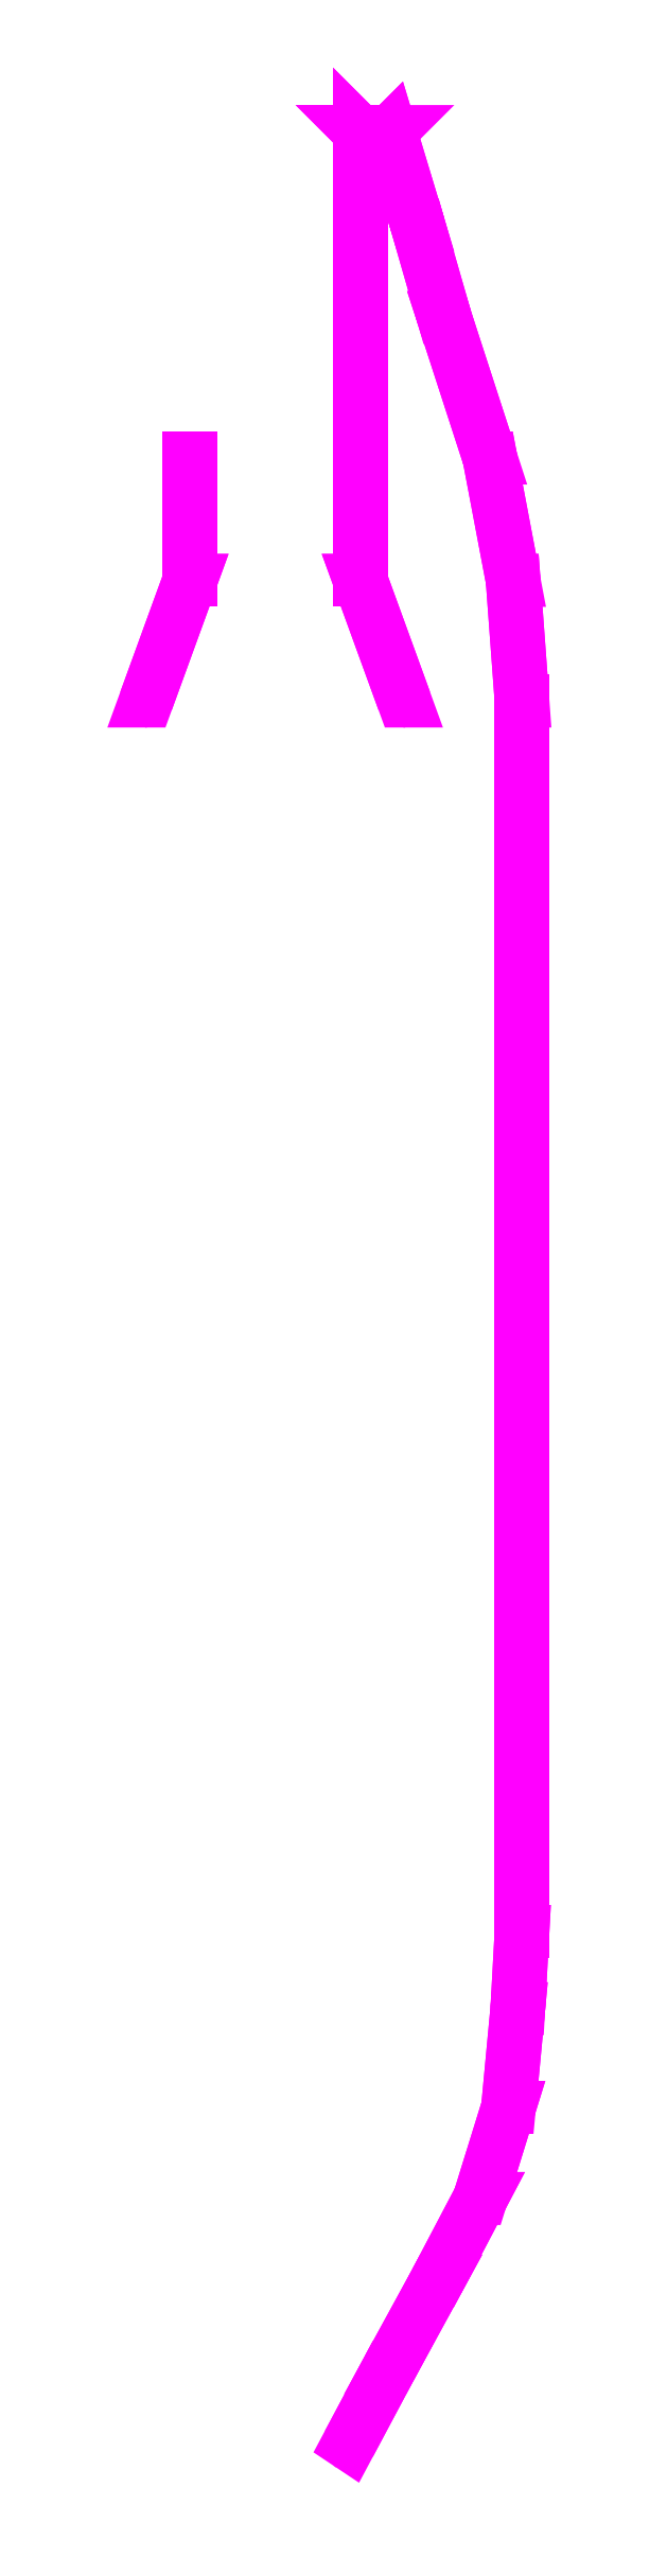
<metadata>
{"format":"dxf","ext":"dxf","renderer":"ezdxf+matplotlib","layout":"modelspace","background":"white","min_lineweight":24,"dpi":150}
</metadata>
<code>
0
SECTION
2
ENTITIES
0
3DFACE
8
RAILINGS
10
2
20
24.52
30
1.9
11
2.03
21
24.5
31
1.9
12
2.03
22
24.5
32
2.99
13
2
23
24.52
33
2.99
0
3DFACE
8
RAILINGS
10
2.03
20
24.5
30
1.9
11
2.03
21
24.54
31
1.9
12
2.03
22
24.54
32
2.99
13
2.03
23
24.5
33
2.99
0
3DFACE
8
RAILINGS
10
2.03
20
24.54
30
1.9
11
2
21
24.52
31
1.9
12
2
22
24.52
32
2.99
13
2.03
23
24.54
33
2.99
0
3DFACE
8
RAILINGS
10
2.03
20
22.35
30
1.82
11
2
21
22.33
31
1.82
12
2
22
22.33
32
2.91
13
2.03
23
22.35
33
2.91
0
3DFACE
8
RAILINGS
10
2.03
20
22.31
30
1.82
11
2.03
21
22.35
31
1.82
12
2.03
22
22.35
32
2.91
13
2.03
23
22.31
33
2.91
0
3DFACE
8
RAILINGS
10
2
20
22.33
30
1.82
11
2.03
21
22.31
31
1.82
12
2.03
22
22.31
32
2.91
13
2
23
22.33
33
2.91
0
3DFACE
8
RAILINGS
10
2.03
20
26.74
30
2.01
11
2
21
26.72
31
2.01
12
2
22
26.72
32
3.1
13
2.03
23
26.74
33
3.1
0
3DFACE
8
RAILINGS
10
2.03
20
26.7
30
2.01
11
2.03
21
26.74
31
2.01
12
2.03
22
26.74
32
3.1
13
2.03
23
26.7
33
3.1
0
3DFACE
8
RAILINGS
10
2
20
26.72
30
2.01
11
2.03
21
26.7
31
2.01
12
2.03
22
26.7
32
3.1
13
2
23
26.72
33
3.1
0
3DFACE
8
RAILINGS
10
2
20
19
30
1.68
11
2.03
21
18.98
31
1.68
12
2.03
22
18.98
32
2.77
13
2
23
19
33
2.77
0
3DFACE
8
RAILINGS
10
2.03
20
18.98
30
1.68
11
2.03
21
19.02
31
1.68
12
2.03
22
19.02
32
2.77
13
2.03
23
18.98
33
2.77
0
3DFACE
8
RAILINGS
10
2.03
20
19.02
30
1.68
11
2
21
19
31
1.68
12
2
22
19
32
2.77
13
2.03
23
19.02
33
2.77
0
3DFACE
8
RAILINGS
10
2.03
20
16.12
30
1.6
11
2
21
16.1
31
1.6
12
2
22
16.1
32
2.69
13
2.03
23
16.12
33
2.69
0
3DFACE
8
RAILINGS
10
2.03
20
16.08
30
1.6
11
2.03
21
16.12
31
1.6
12
2.03
22
16.12
32
2.69
13
2.03
23
16.08
33
2.69
0
3DFACE
8
RAILINGS
10
2
20
16.1
30
1.6
11
2.03
21
16.08
31
1.6
12
2.03
22
16.08
32
2.69
13
2
23
16.1
33
2.69
0
3DFACE
8
RAILINGS
10
3.07
20
13.26
30
1.59
11
3.04
21
13.24
31
1.59
12
3.04
22
13.24
32
2.68
13
3.07
23
13.26
33
2.68
0
3DFACE
8
RAILINGS
10
3.07
20
13.22
30
1.59
11
3.07
21
13.26
31
1.59
12
3.07
22
13.26
32
2.68
13
3.07
23
13.22
33
2.68
0
3DFACE
8
RAILINGS
10
3.04
20
13.24
30
1.59
11
3.07
21
13.22
31
1.59
12
3.07
22
13.22
32
2.68
13
3.04
23
13.24
33
2.68
0
3DFACE
8
RAILINGS
10
5.83
20
10.6
30
0.59
11
5.86
21
10.58
31
0.59
12
5.86
22
10.58
32
1.68
13
5.83
23
10.6
33
1.68
0
3DFACE
8
RAILINGS
10
5.86
20
10.58
30
0.59
11
5.86
21
10.62
31
0.59
12
5.86
22
10.62
32
1.68
13
5.86
23
10.58
33
1.68
0
3DFACE
8
RAILINGS
10
5.86
20
10.62
30
0.59
11
5.83
21
10.6
31
0.59
12
5.83
22
10.6
32
1.68
13
5.86
23
10.62
33
1.68
0
3DFACE
8
RAILINGS
10
5.83
20
8.6
30
0.59
11
5.86
21
8.583
31
0.59
12
5.86
22
8.583
32
1.68
13
5.83
23
8.6
33
1.68
0
3DFACE
8
RAILINGS
10
5.86
20
8.583
30
0.59
11
5.86
21
8.617
31
0.59
12
5.86
22
8.617
32
1.68
13
5.86
23
8.583
33
1.68
0
3DFACE
8
RAILINGS
10
5.86
20
8.617
30
0.59
11
5.83
21
8.6
31
0.59
12
5.83
22
8.6
32
1.68
13
5.86
23
8.617
33
1.68
0
3DFACE
8
RAILINGS
10
5.86
20
6.617
30
0.59
11
5.83
21
6.6
31
0.59
12
5.83
22
6.6
32
1.68
13
5.86
23
6.617
33
1.68
0
3DFACE
8
RAILINGS
10
5.86
20
6.583
30
0.59
11
5.86
21
6.617
31
0.59
12
5.86
22
6.617
32
1.68
13
5.86
23
6.583
33
1.68
0
3DFACE
8
RAILINGS
10
5.83
20
6.6
30
0.59
11
5.86
21
6.583
31
0.59
12
5.86
22
6.583
32
1.68
13
5.83
23
6.6
33
1.68
0
3DFACE
8
RAILINGS
10
5.83
20
4.6
30
0.59
11
5.86
21
4.583
31
0.59
12
5.86
22
4.583
32
1.68
13
5.83
23
4.6
33
1.68
0
3DFACE
8
RAILINGS
10
5.86
20
4.583
30
0.59
11
5.86
21
4.617
31
0.59
12
5.86
22
4.617
32
1.68
13
5.86
23
4.583
33
1.68
0
3DFACE
8
RAILINGS
10
5.86
20
4.617
30
0.59
11
5.83
21
4.6
31
0.59
12
5.83
22
4.6
32
1.68
13
5.86
23
4.617
33
1.68
0
3DFACE
8
RAILINGS
10
5.86
20
2.617
30
0.59
11
5.83
21
2.6
31
0.59
12
5.83
22
2.6
32
1.68
13
5.86
23
2.617
33
1.68
0
3DFACE
8
RAILINGS
10
5.86
20
2.583
30
0.59
11
5.86
21
2.617
31
0.59
12
5.86
22
2.617
32
1.68
13
5.86
23
2.583
33
1.68
0
3DFACE
8
RAILINGS
10
5.83
20
2.6
30
0.59
11
5.86
21
2.583
31
0.59
12
5.86
22
2.583
32
1.68
13
5.83
23
2.6
33
1.68
0
3DFACE
8
RAILINGS
10
5.83
20
0.6
30
0.59
11
5.86
21
0.5827
31
0.59
12
5.86
22
0.5827
32
1.68
13
5.83
23
0.6
33
1.68
0
3DFACE
8
RAILINGS
10
5.86
20
0.5827
30
0.59
11
5.86
21
0.6173
31
0.59
12
5.86
22
0.6173
32
1.68
13
5.86
23
0.5827
33
1.68
0
3DFACE
8
RAILINGS
10
5.86
20
0.6173
30
0.59
11
5.83
21
0.6
31
0.59
12
5.83
22
0.6
32
1.68
13
5.86
23
0.6173
33
1.68
0
3DFACE
8
RAILINGS
10
5.86
20
-1.383
30
0.59
11
5.83
21
-1.4
31
0.59
12
5.83
22
-1.4
32
1.68
13
5.86
23
-1.383
33
1.68
0
3DFACE
8
RAILINGS
10
5.86
20
-1.417
30
0.59
11
5.86
21
-1.383
31
0.59
12
5.86
22
-1.383
32
1.68
13
5.86
23
-1.417
33
1.68
0
3DFACE
8
RAILINGS
10
5.83
20
-1.4
30
0.59
11
5.86
21
-1.417
31
0.59
12
5.86
22
-1.417
32
1.68
13
5.83
23
-1.4
33
1.68
0
3DFACE
8
RAILINGS
10
5.83
20
-3.4
30
0.59
11
5.86
21
-3.417
31
0.59
12
5.86
22
-3.417
32
1.68
13
5.83
23
-3.4
33
1.68
0
3DFACE
8
RAILINGS
10
5.86
20
-3.417
30
0.59
11
5.86
21
-3.383
31
0.59
12
5.86
22
-3.383
32
1.68
13
5.86
23
-3.417
33
1.68
0
3DFACE
8
RAILINGS
10
5.86
20
-3.383
30
0.59
11
5.83
21
-3.4
31
0.59
12
5.83
22
-3.4
32
1.68
13
5.86
23
-3.383
33
1.68
0
3DFACE
8
RAILINGS
10
5.86
20
-5.383
30
0.59
11
5.83
21
-5.4
31
0.59
12
5.83
22
-5.4
32
1.68
13
5.86
23
-5.383
33
1.68
0
3DFACE
8
RAILINGS
10
5.86
20
-5.417
30
0.59
11
5.86
21
-5.383
31
0.59
12
5.86
22
-5.383
32
1.68
13
5.86
23
-5.417
33
1.68
0
3DFACE
8
RAILINGS
10
5.83
20
-5.4
30
0.59
11
5.86
21
-5.417
31
0.59
12
5.86
22
-5.417
32
1.68
13
5.83
23
-5.4
33
1.68
0
3DFACE
8
RAILINGS
10
5.83
20
-7.4
30
0.59
11
5.86
21
-7.417
31
0.59
12
5.86
22
-7.417
32
1.68
13
5.83
23
-7.4
33
1.68
0
3DFACE
8
RAILINGS
10
5.86
20
-7.417
30
0.59
11
5.86
21
-7.383
31
0.59
12
5.86
22
-7.383
32
1.68
13
5.86
23
-7.417
33
1.68
0
3DFACE
8
RAILINGS
10
5.86
20
-7.383
30
0.59
11
5.83
21
-7.4
31
0.59
12
5.83
22
-7.4
32
1.68
13
5.86
23
-7.383
33
1.68
0
3DFACE
8
RAILINGS
10
5.86
20
-9.403
30
0.76
11
5.83
21
-9.42
31
0.76
12
5.83
22
-9.42
32
1.68
13
5.86
23
-9.403
33
1.68
0
3DFACE
8
RAILINGS
10
5.86
20
-9.437
30
0.77
11
5.86
21
-9.403
31
0.76
12
5.86
22
-9.403
32
1.68
13
5.86
23
-9.437
33
1.68
0
3DFACE
8
RAILINGS
10
5.83
20
-9.42
30
0.76
11
5.86
21
-9.437
31
0.77
12
5.86
22
-9.437
32
1.68
13
5.83
23
-9.42
33
1.68
0
3DFACE
8
RAILINGS
10
5.83
20
-12.01
30
1.48
11
5.86
21
-12.03
31
1.48
12
5.86
22
-12.03
32
2.52
13
5.83
23
-12.01
33
2.52
0
3DFACE
8
RAILINGS
10
5.86
20
-12.03
30
1.48
11
5.86
21
-11.99
31
1.48
12
5.86
22
-11.99
32
2.52
13
5.86
23
-12.03
33
2.52
0
3DFACE
8
RAILINGS
10
5.86
20
-11.99
30
1.48
11
5.83
21
-12.01
31
1.48
12
5.83
22
-12.01
32
2.52
13
5.86
23
-11.99
33
2.52
0
3DFACE
8
RAILINGS
10
5.83
20
-15.93
30
1.48
11
5.86
21
-15.95
31
1.48
12
5.86
22
-15.95
32
2.52
13
5.83
23
-15.93
33
2.52
0
3DFACE
8
RAILINGS
10
5.86
20
-15.95
30
1.48
11
5.86
21
-15.91
31
1.48
12
5.86
22
-15.91
32
2.52
13
5.86
23
-15.95
33
2.52
0
3DFACE
8
RAILINGS
10
5.86
20
-15.91
30
1.48
11
5.83
21
-15.93
31
1.48
12
5.83
22
-15.93
32
2.52
13
5.86
23
-15.91
33
2.52
0
3DFACE
8
RAILINGS
10
5.76
20
-17.74
30
1.48
11
5.73
21
-17.76
31
1.48
12
5.73
22
-17.76
32
2.52
13
5.76
23
-17.74
33
2.52
0
3DFACE
8
RAILINGS
10
5.76
20
-17.78
30
1.48
11
5.76
21
-17.74
31
1.48
12
5.76
22
-17.74
32
2.52
13
5.76
23
-17.78
33
2.52
0
3DFACE
8
RAILINGS
10
5.73
20
-17.76
30
1.48
11
5.76
21
-17.78
31
1.48
12
5.76
22
-17.78
32
2.52
13
5.73
23
-17.76
33
2.52
0
3DFACE
8
RAILINGS
10
1.73
20
-28.07
30
1.48
11
1.76
21
-28.09
31
1.48
12
1.76
22
-28.09
32
2.52
13
1.73
23
-28.07
33
2.52
0
3DFACE
8
RAILINGS
10
1.76
20
-28.09
30
1.48
11
1.76
21
-28.05
31
1.48
12
1.76
22
-28.05
32
2.52
13
1.76
23
-28.09
33
2.52
0
3DFACE
8
RAILINGS
10
1.76
20
-28.05
30
1.48
11
1.73
21
-28.07
31
1.48
12
1.73
22
-28.07
32
2.52
13
1.76
23
-28.05
33
2.52
0
3DFACE
8
RAILINGS
10
2.72
20
-26.25
30
1.48
11
2.69
21
-26.27
31
1.48
12
2.69
22
-26.27
32
2.52
13
2.72
23
-26.25
33
2.52
0
3DFACE
8
RAILINGS
10
2.72
20
-26.29
30
1.48
11
2.72
21
-26.25
31
1.48
12
2.72
22
-26.25
32
2.52
13
2.72
23
-26.29
33
2.52
0
3DFACE
8
RAILINGS
10
2.69
20
-26.27
30
1.48
11
2.72
21
-26.29
31
1.48
12
2.72
22
-26.29
32
2.52
13
2.69
23
-26.27
33
2.52
0
3DFACE
8
RAILINGS
10
3.81
20
-24.22
30
1.48
11
3.84
21
-24.24
31
1.48
12
3.84
22
-24.24
32
2.52
13
3.81
23
-24.22
33
2.52
0
3DFACE
8
RAILINGS
10
3.84
20
-24.24
30
1.48
11
3.84
21
-24.2
31
1.48
12
3.84
22
-24.2
32
2.52
13
3.84
23
-24.24
33
2.52
0
3DFACE
8
RAILINGS
10
3.84
20
-24.2
30
1.48
11
3.81
21
-24.22
31
1.48
12
3.81
22
-24.22
32
2.52
13
3.84
23
-24.2
33
2.52
0
3DFACE
8
RAILINGS
10
4.87
20
-22.24
30
1.48
11
4.84
21
-22.26
31
1.48
12
4.84
22
-22.26
32
2.52
13
4.87
23
-22.24
33
2.52
0
3DFACE
8
RAILINGS
10
4.87
20
-22.28
30
1.48
11
4.87
21
-22.24
31
1.48
12
4.87
22
-22.24
32
2.52
13
4.87
23
-22.28
33
2.52
0
3DFACE
8
RAILINGS
10
4.84
20
-22.26
30
1.48
11
4.87
21
-22.28
31
1.48
12
4.87
22
-22.28
32
2.52
13
4.84
23
-22.26
33
2.52
0
3DFACE
8
RAILINGS
10
5.54
20
-20.08
30
1.48
11
5.51
21
-20.1
31
1.48
12
5.51
22
-20.1
32
2.52
13
5.54
23
-20.08
33
2.52
0
3DFACE
8
RAILINGS
10
5.54
20
-20.12
30
1.48
11
5.54
21
-20.08
31
1.48
12
5.54
22
-20.08
32
2.52
13
5.54
23
-20.12
33
2.52
0
3DFACE
8
RAILINGS
10
5.51
20
-20.1
30
1.48
11
5.54
21
-20.12
31
1.48
12
5.54
22
-20.12
32
2.52
13
5.51
23
-20.1
33
2.52
0
3DFACE
8
RAILINGS
10
5.86
20
13.26
30
1.59
11
5.83
21
13.24
31
1.59
12
5.83
22
13.24
32
2.68
13
5.86
23
13.26
33
2.68
0
3DFACE
8
RAILINGS
10
5.86
20
13.22
30
1.59
11
5.86
21
13.26
31
1.59
12
5.86
22
13.26
32
2.68
13
5.86
23
13.22
33
2.68
0
3DFACE
8
RAILINGS
10
5.83
20
13.24
30
1.59
11
5.86
21
13.22
31
1.59
12
5.86
22
13.22
32
2.68
13
5.83
23
13.24
33
2.68
0
3DFACE
8
RAILINGS
10
5.62
20
16.1
30
1.6
11
5.65
21
16.08
31
1.6
12
5.65
22
16.08
32
2.69
13
5.62
23
16.1
33
2.69
0
3DFACE
8
RAILINGS
10
5.65
20
16.08
30
1.6
11
5.65
21
16.12
31
1.6
12
5.65
22
16.12
32
2.69
13
5.65
23
16.08
33
2.69
0
3DFACE
8
RAILINGS
10
5.65
20
16.12
30
1.6
11
5.62
21
16.1
31
1.6
12
5.62
22
16.1
32
2.69
13
5.65
23
16.12
33
2.69
0
3DFACE
8
RAILINGS
10
5.07
20
19
30
1.68
11
5.1
21
18.98
31
1.68
12
5.1
22
18.98
32
2.77
13
5.07
23
19
33
2.77
0
3DFACE
8
RAILINGS
10
5.1
20
18.98
30
1.68
11
5.1
21
19.02
31
1.68
12
5.1
22
19.02
32
2.77
13
5.1
23
18.98
33
2.77
0
3DFACE
8
RAILINGS
10
5.1
20
19.02
30
1.68
11
5.07
21
19
31
1.68
12
5.07
22
19
32
2.77
13
5.1
23
19.02
33
2.77
0
3DFACE
8
RAILINGS
10
4.02
20
22.35
30
1.82
11
3.99
21
22.33
31
1.82
12
3.99
22
22.33
32
2.91
13
4.02
23
22.35
33
2.91
0
3DFACE
8
RAILINGS
10
4.02
20
22.31
30
1.82
11
4.02
21
22.35
31
1.82
12
4.02
22
22.35
32
2.91
13
4.02
23
22.31
33
2.91
0
3DFACE
8
RAILINGS
10
3.99
20
22.33
30
1.82
11
4.02
21
22.31
31
1.82
12
4.02
22
22.31
32
2.91
13
3.99
23
22.33
33
2.91
0
3DFACE
8
RAILINGS
10
3.36
20
24.52
30
1.9
11
3.39
21
24.5
31
1.9
12
3.39
22
24.5
32
2.99
13
3.36
23
24.52
33
2.99
0
3DFACE
8
RAILINGS
10
3.39
20
24.5
30
1.9
11
3.39
21
24.54
31
1.9
12
3.39
22
24.54
32
2.99
13
3.39
23
24.5
33
2.99
0
3DFACE
8
RAILINGS
10
3.39
20
24.54
30
1.9
11
3.36
21
24.52
31
1.9
12
3.36
22
24.52
32
2.99
13
3.39
23
24.54
33
2.99
0
3DFACE
8
RAILINGS
10
2.7
20
26.72
30
2.01
11
2.73
21
26.7
31
2.01
12
2.73
22
26.7
32
3.1
13
2.7
23
26.72
33
3.1
0
3DFACE
8
RAILINGS
10
2.73
20
26.7
30
2.01
11
2.73
21
26.74
31
2.01
12
2.73
22
26.74
32
3.1
13
2.73
23
26.7
33
3.1
0
3DFACE
8
RAILINGS
10
2.73
20
26.74
30
2.01
11
2.7
21
26.72
31
2.01
12
2.7
22
26.72
32
3.1
13
2.73
23
26.74
33
3.1
0
3DFACE
8
RAILINGS
10
3.4
20
24.52
30
2.99
11
2.73
21
26.74
31
3.1
12
2.69
22
26.7
32
3.1
13
3.36
23
24.52
33
2.99
0
3DFACE
8
RAILINGS
10
3.36
20
24.52
30
2.99
11
2.69
21
26.7
31
3.1
12
2.73
22
26.74
32
3.1
13
3.4
23
24.52
33
2.99
0
3DFACE
8
RAILINGS
10
3.99
20
22.33
30
2.91
11
3.36
21
24.52
31
2.99
12
3.4
22
24.52
32
2.99
13
4.03
23
22.33
33
2.91
0
3DFACE
8
RAILINGS
10
4.03
20
22.33
30
2.91
11
3.4
21
24.52
31
2.99
12
3.36
22
24.52
32
2.99
13
3.99
23
22.33
33
2.91
0
3DFACE
8
RAILINGS
10
5.11
20
19
30
2.77
11
4.03
21
22.33
31
2.91
12
3.99
22
22.33
32
2.91
13
5.07
23
19
33
2.77
0
3DFACE
8
RAILINGS
10
5.07
20
19
30
2.77
11
3.99
21
22.33
31
2.91
12
4.03
22
22.33
32
2.91
13
5.11
23
19
33
2.77
0
3DFACE
8
RAILINGS
10
5.66
20
16.1
30
2.69
11
5.11
21
19
31
2.77
12
5.07
22
19
32
2.77
13
5.62
23
16.1
33
2.69
0
3DFACE
8
RAILINGS
10
5.62
20
16.1
30
2.69
11
5.07
21
19
31
2.77
12
5.11
22
19
32
2.77
13
5.66
23
16.1
33
2.69
0
3DFACE
8
RAILINGS
10
5.83
20
13.24
30
2.68
11
5.62
21
16.1
31
2.69
12
5.66
22
16.1
32
2.69
13
5.87
23
13.24
33
2.68
0
3DFACE
8
RAILINGS
10
5.87
20
13.24
30
2.68
11
5.66
21
16.1
31
2.69
12
5.62
22
16.1
32
2.69
13
5.83
23
13.24
33
2.68
0
3DFACE
8
RAILINGS
10
5.87
20
10.6
30
1.68
11
5.87
21
13.24
31
2.68
12
5.83
22
13.24
32
2.68
13
5.83
23
10.6
33
1.68
0
3DFACE
8
RAILINGS
10
5.83
20
10.6
30
1.68
11
5.83
21
13.24
31
2.68
12
5.87
22
13.24
32
2.68
13
5.87
23
10.6
33
1.68
0
3DFACE
8
RAILINGS
10
5.87
20
-9.42
30
1.68
11
5.87
21
10.6
31
1.68
12
5.83
22
10.6
32
1.68
13
5.83
23
-9.42
33
1.68
0
3DFACE
8
RAILINGS
10
5.83
20
-9.42
30
1.68
11
5.83
21
10.6
31
1.68
12
5.87
22
10.6
32
1.68
13
5.87
23
-9.42
33
1.68
0
3DFACE
8
RAILINGS
10
5.83
20
-12.01
30
2.52
11
5.83
21
-9.42
31
1.68
12
5.87
22
-9.42
32
1.68
13
5.87
23
-12.01
33
2.52
0
3DFACE
8
RAILINGS
10
5.87
20
-12.01
30
2.52
11
5.87
21
-9.42
31
1.68
12
5.83
22
-9.42
32
1.68
13
5.83
23
-12.01
33
2.52
0
3DFACE
8
RAILINGS
10
5.87
20
-15.93
30
2.52
11
5.87
21
-12.01
31
2.52
12
5.83
22
-12.01
32
2.52
13
5.83
23
-15.93
33
2.52
0
3DFACE
8
RAILINGS
10
5.83
20
-15.93
30
2.52
11
5.83
21
-12.01
31
2.52
12
5.87
22
-12.01
32
2.52
13
5.87
23
-15.93
33
2.52
0
3DFACE
8
RAILINGS
10
5.77
20
-17.76
30
2.52
11
5.87
21
-15.93
31
2.52
12
5.83
22
-15.93
32
2.52
13
5.73
23
-17.76
33
2.52
0
3DFACE
8
RAILINGS
10
5.73
20
-17.76
30
2.52
11
5.83
21
-15.93
31
2.52
12
5.87
22
-15.93
32
2.52
13
5.77
23
-17.76
33
2.52
0
3DFACE
8
RAILINGS
10
5.51
20
-20.1
30
2.52
11
5.73
21
-17.76
31
2.52
12
5.77
22
-17.76
32
2.52
13
5.55
23
-20.1
33
2.52
0
3DFACE
8
RAILINGS
10
5.55
20
-20.1
30
2.52
11
5.77
21
-17.76
31
2.52
12
5.73
22
-17.76
32
2.52
13
5.51
23
-20.1
33
2.52
0
3DFACE
8
RAILINGS
10
4.88
20
-22.26
30
2.52
11
5.55
21
-20.1
31
2.52
12
5.51
22
-20.1
32
2.52
13
4.84
23
-22.26
33
2.52
0
3DFACE
8
RAILINGS
10
4.84
20
-22.26
30
2.52
11
5.51
21
-20.1
31
2.52
12
5.55
22
-20.1
32
2.52
13
4.88
23
-22.26
33
2.52
0
3DFACE
8
RAILINGS
10
3.81
20
-24.22
30
2.52
11
4.84
21
-22.26
31
2.52
12
4.88
22
-22.26
32
2.52
13
3.85
23
-24.22
33
2.52
0
3DFACE
8
RAILINGS
10
3.85
20
-24.22
30
2.52
11
4.88
21
-22.26
31
2.52
12
4.84
22
-22.26
32
2.52
13
3.81
23
-24.22
33
2.52
0
3DFACE
8
RAILINGS
10
2.73
20
-26.27
30
2.52
11
3.85
21
-24.22
31
2.52
12
3.81
22
-24.22
32
2.52
13
2.69
23
-26.27
33
2.52
0
3DFACE
8
RAILINGS
10
2.69
20
-26.27
30
2.52
11
3.81
21
-24.22
31
2.52
12
3.85
22
-24.22
32
2.52
13
2.73
23
-26.27
33
2.52
0
3DFACE
8
RAILINGS
10
1.73
20
-28.07
30
2.52
11
2.69
21
-26.27
31
2.52
12
2.73
22
-26.27
32
2.52
13
1.76
23
-28.09
33
2.52
0
3DFACE
8
RAILINGS
10
1.76
20
-28.09
30
2.52
11
2.73
21
-26.27
31
2.52
12
2.69
22
-26.27
32
2.52
13
1.73
23
-28.07
33
2.52
0
3DFACE
8
RAILINGS
10
2
20
24.52
30
2.99
11
2
21
26.74
31
3.1
12
2.04
22
26.7
32
3.1
13
2.04
23
24.52
33
2.99
0
3DFACE
8
RAILINGS
10
2.04
20
24.52
30
2.99
11
2.04
21
26.7
31
3.1
12
2
22
26.74
32
3.1
13
2
23
24.52
33
2.99
0
3DFACE
8
RAILINGS
10
2.69
20
26.7
30
3.1
11
2.04
21
26.7
31
3.1
12
2
22
26.74
32
3.1
13
2.73
23
26.74
33
3.1
0
3DFACE
8
RAILINGS
10
2.73
20
26.74
30
3.1
11
2
21
26.74
31
3.1
12
2.04
22
26.7
32
3.1
13
2.69
23
26.7
33
3.1
0
3DFACE
8
RAILINGS
10
2
20
22.33
30
2.91
11
2
21
24.52
31
2.99
12
2.04
22
24.52
32
2.99
13
2.04
23
22.33
33
2.91
0
3DFACE
8
RAILINGS
10
2.04
20
22.33
30
2.91
11
2.04
21
24.52
31
2.99
12
2
22
24.52
32
2.99
13
2
23
22.33
33
2.91
0
3DFACE
8
RAILINGS
10
2.04
20
19
30
2.77
11
2.04
21
22.33
31
2.91
12
2
22
22.33
32
2.91
13
2
23
19
33
2.77
0
3DFACE
8
RAILINGS
10
2
20
19
30
2.77
11
2
21
22.33
31
2.91
12
2.04
22
22.33
32
2.91
13
2.04
23
19
33
2.77
0
3DFACE
8
RAILINGS
10
2.04
20
16.1
30
2.69
11
2.04
21
19
31
2.77
12
2
22
19
32
2.77
13
2
23
16.1
33
2.69
0
3DFACE
8
RAILINGS
10
2
20
16.1
30
2.69
11
2
21
19
31
2.77
12
2.04
22
19
32
2.77
13
2.04
23
16.1
33
2.69
0
3DFACE
8
RAILINGS
10
3.08
20
13.24
30
2.68
11
2.04
21
16.1
31
2.69
12
2
22
16.1
32
2.69
13
3.04
23
13.24
33
2.68
0
3DFACE
8
RAILINGS
10
3.04
20
13.24
30
2.68
11
2
21
16.1
31
2.69
12
2.04
22
16.1
32
2.69
13
3.08
23
13.24
33
2.68
0
3DFACE
8
RAILINGS
10
-3.08
20
13.24
30
2.68
11
-2.04
21
16.1
31
2.69
12
-2
22
16.1
32
2.69
13
-3.04
23
13.24
33
2.68
0
3DFACE
8
RAILINGS
10
-3.04
20
13.24
30
2.68
11
-2
21
16.1
31
2.69
12
-2.04
22
16.1
32
2.69
13
-3.08
23
13.24
33
2.68
0
3DFACE
8
RAILINGS
10
-2.04
20
16.1
30
2.69
11
-2.04
21
19
31
2.77
12
-2
22
19
32
2.77
13
-2
23
16.1
33
2.69
0
3DFACE
8
RAILINGS
10
-2
20
16.1
30
2.69
11
-2
21
19
31
2.77
12
-2.04
22
19
32
2.77
13
-2.04
23
16.1
33
2.69
0
VIEWPORT
8
0
10
144.7
20
101.2
30
0
40
391.1
41
222.2
68
     2
69
     1
0
VIEWPORT
8
0
10
139.2
20
100.8
30
0
40
222.8
41
161.3
68
     1
69
     2
0
ENDSEC
0
EOF

</code>
